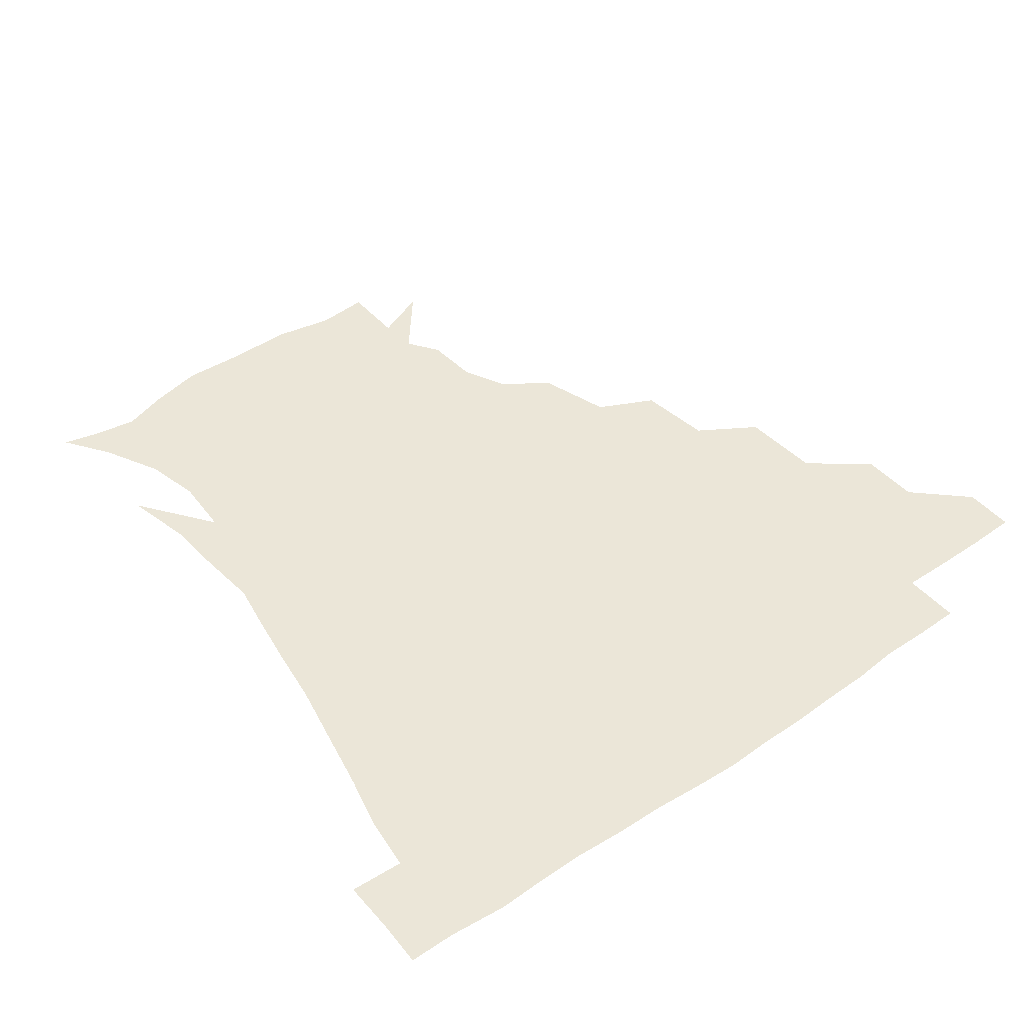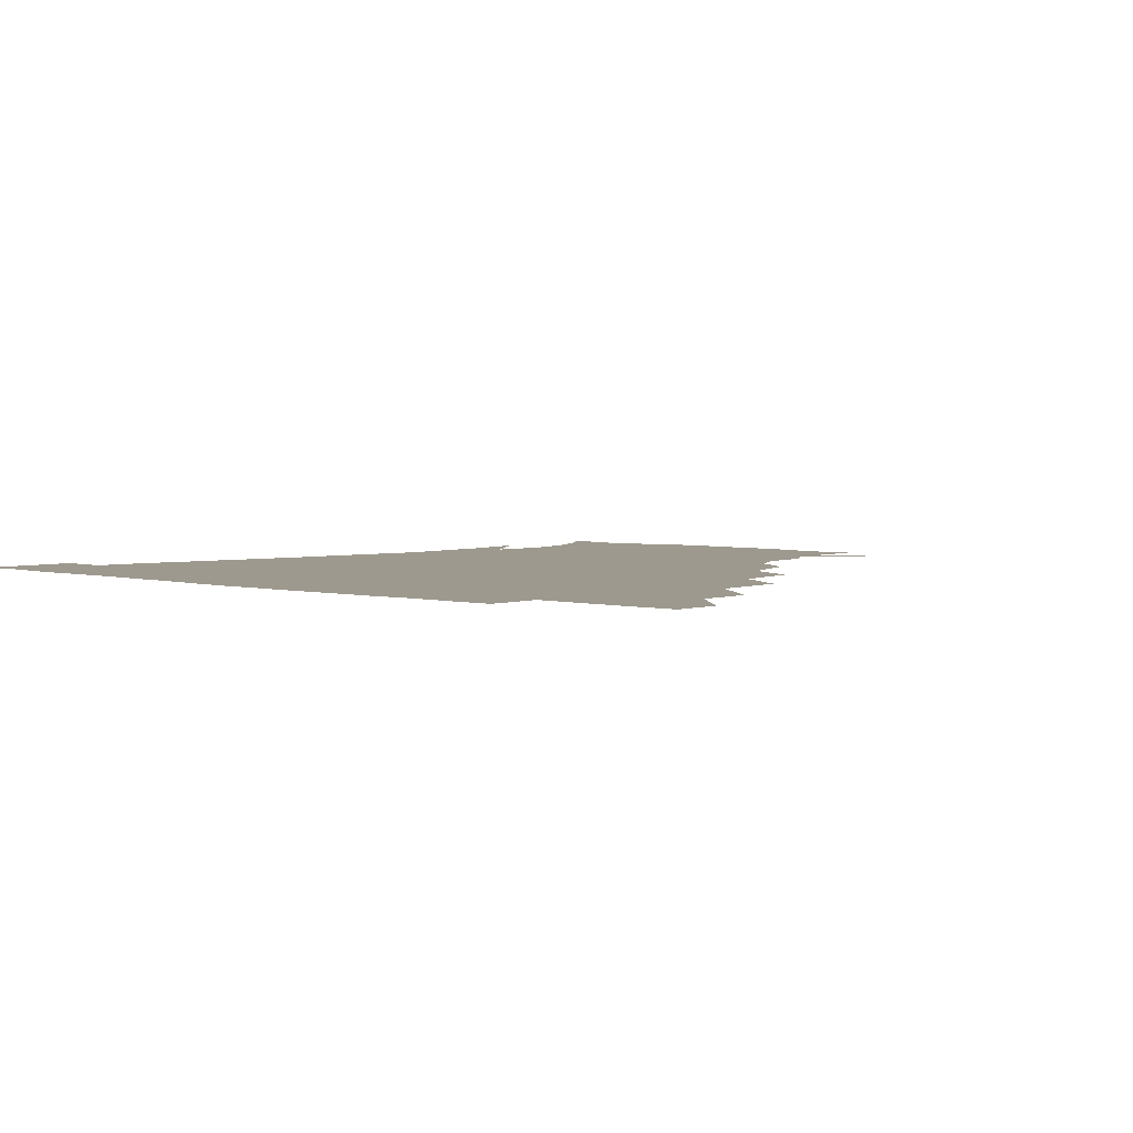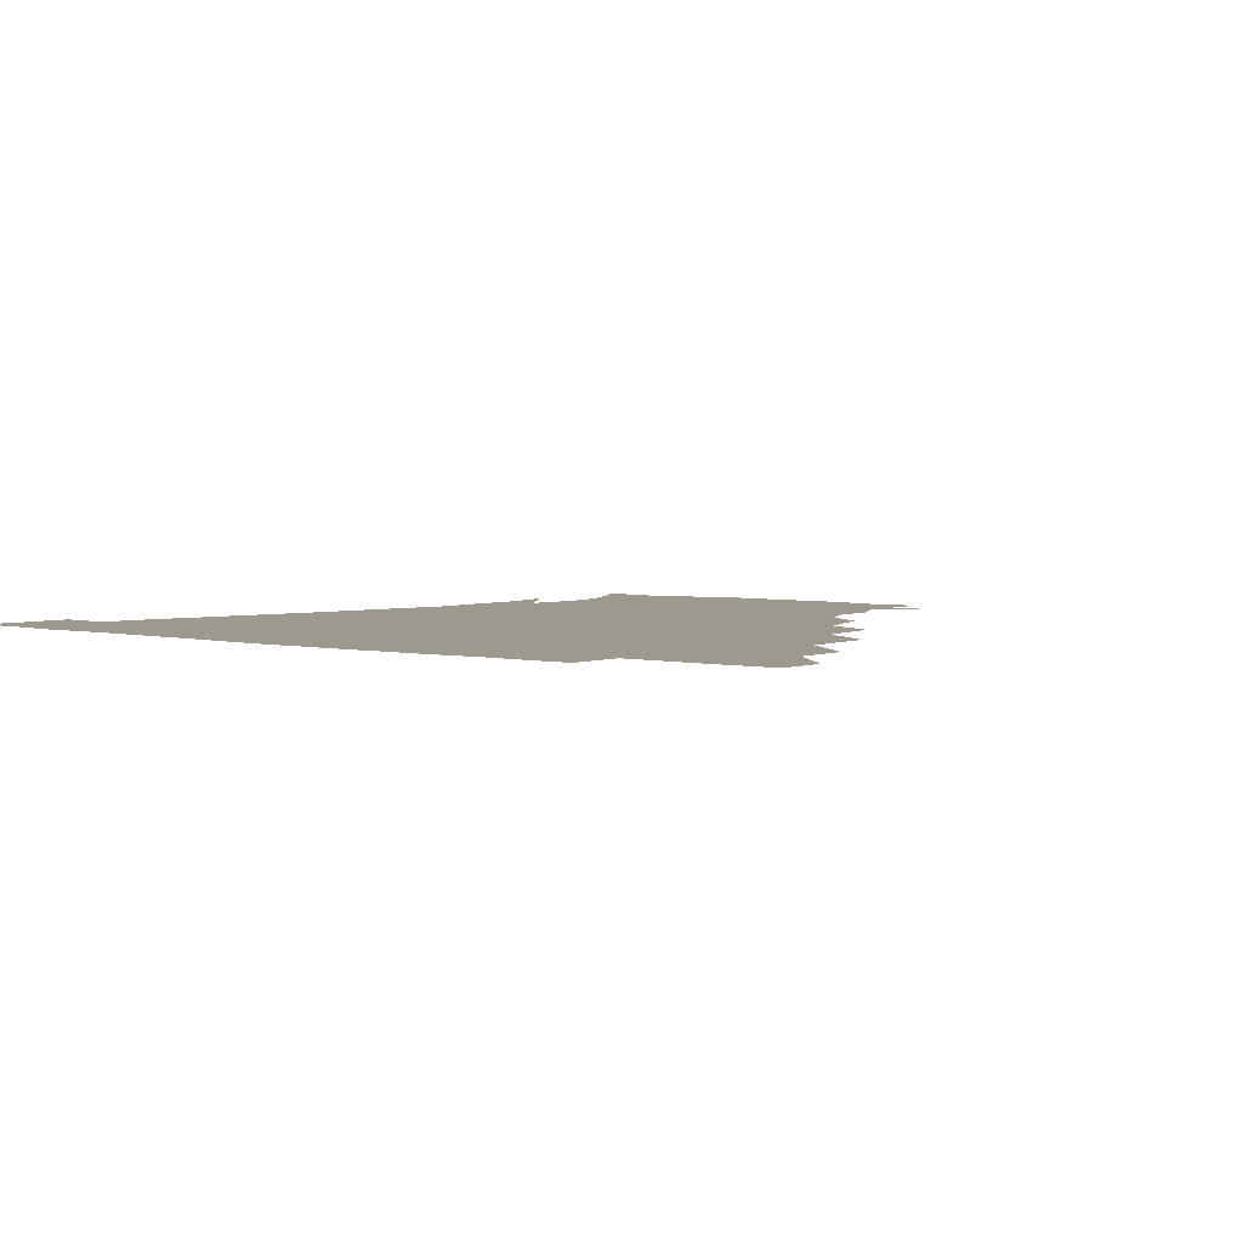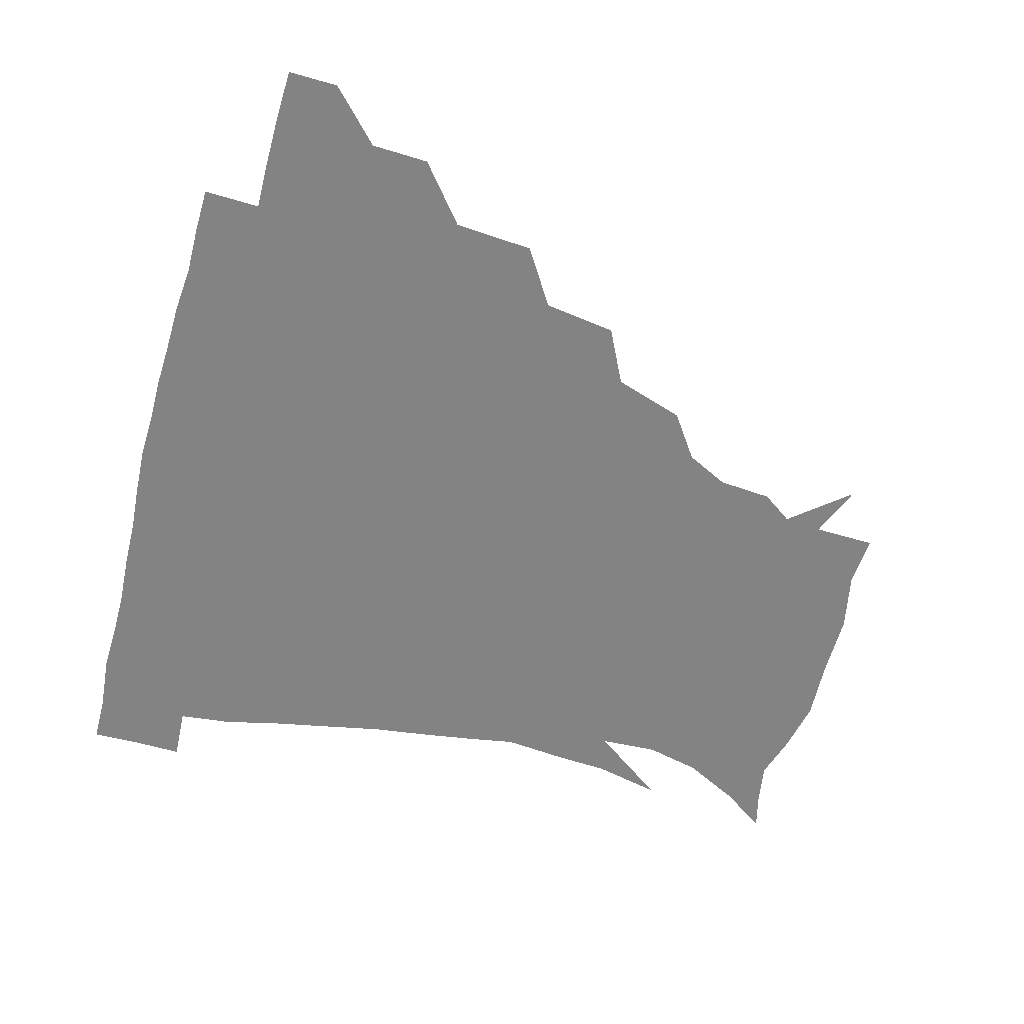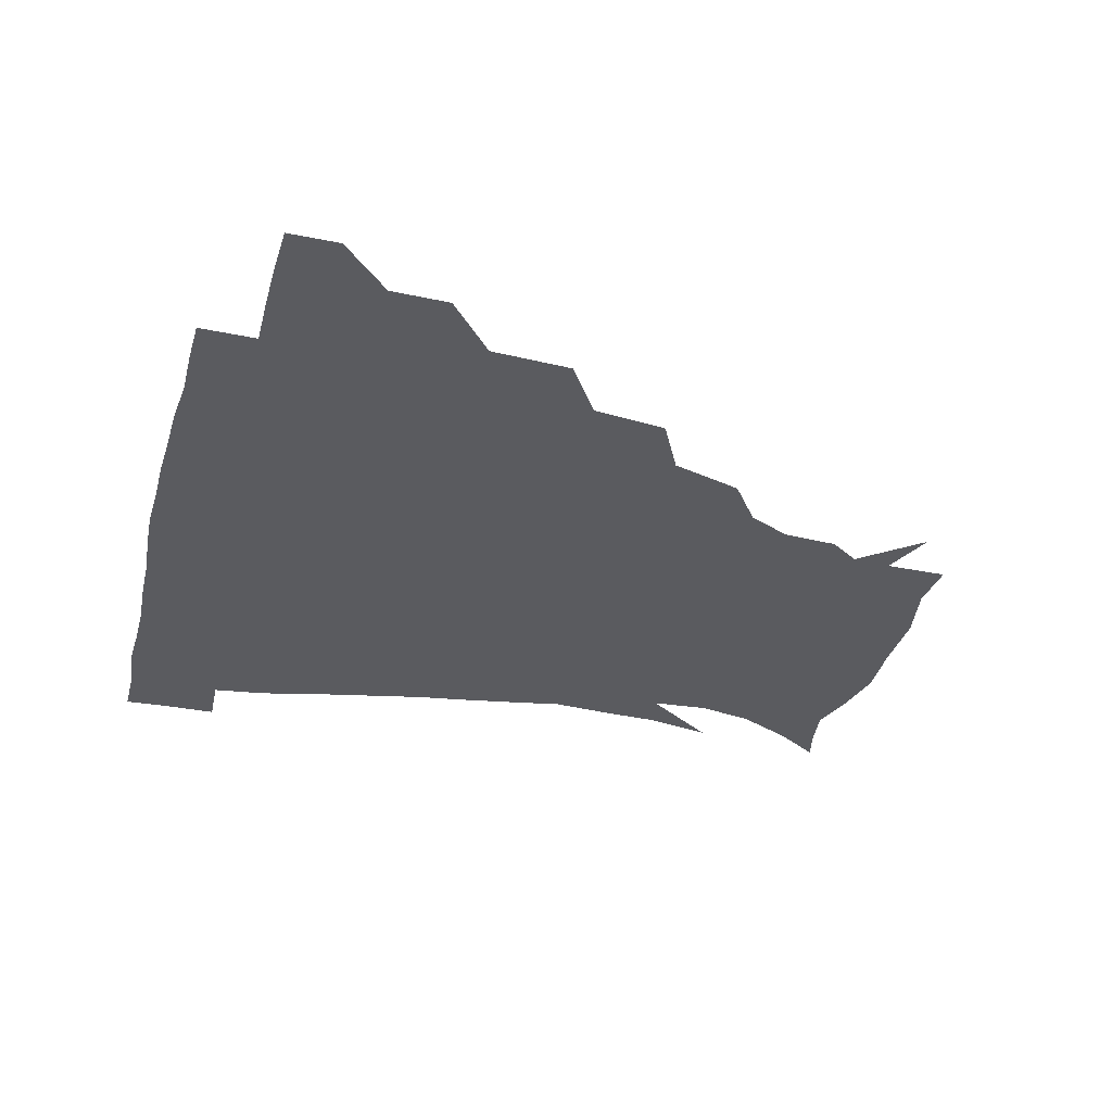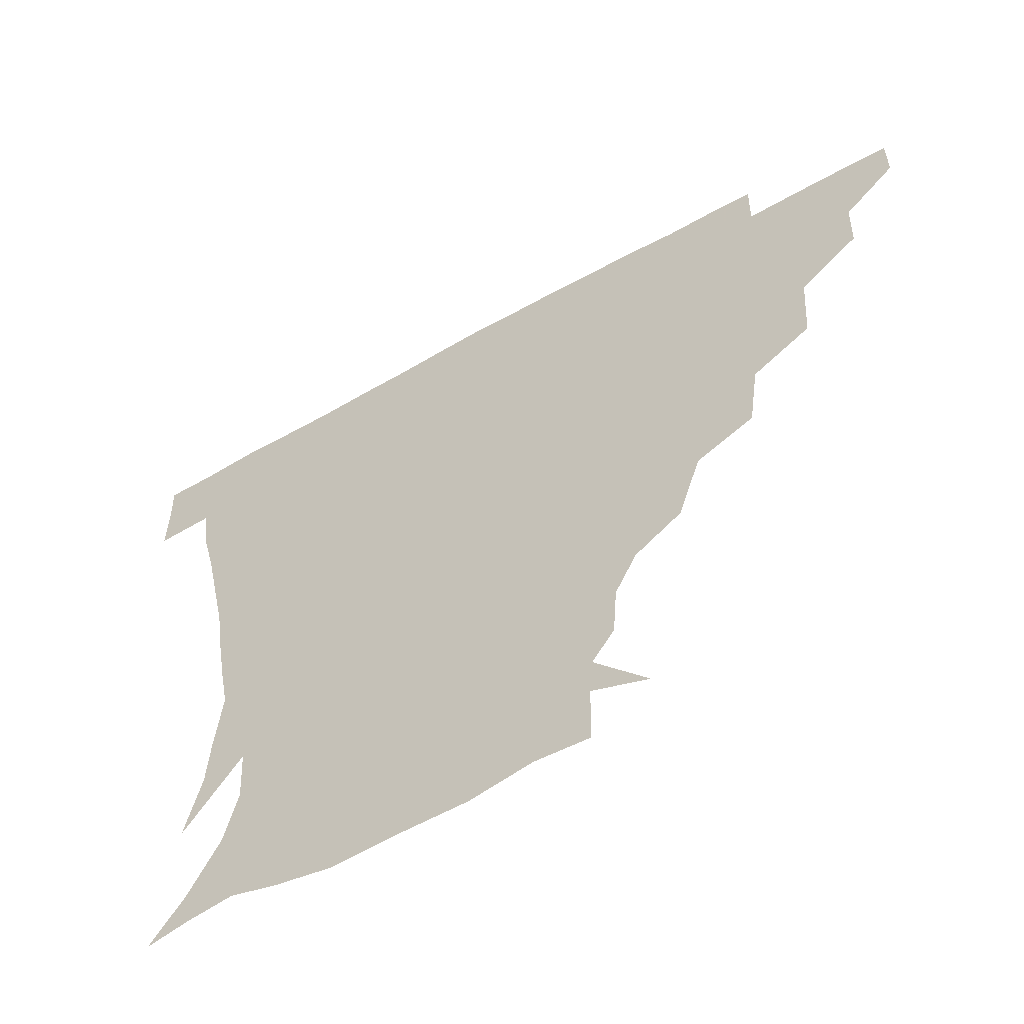
<metadata>
{"format":"obj","ext":"obj","renderer":"f3d","projection":"perspective","resolution":1024,"background":"white","views":[{"elev":46.5,"azim":142.1,"up":"+Z"},{"elev":3.5,"azim":-138.5,"up":"+Z"},{"elev":3.5,"azim":-141.4,"up":"+Z"},{"elev":-61.1,"azim":-105.6,"up":"+Z"},{"elev":-32.9,"azim":-105.0,"up":"+Z"},{"elev":-59.5,"azim":-150.1,"up":"+Y"}]}
</metadata>
<code>
v 451.2 345 0
v 451 360.8 0
v 468.1 311 0
v 467.5 329.3 0
v 467.3 345.4 0
v 466.6 361.2 0
v 488.1 270.7 0
v 486.4 296 0
v 484.4 314.7 0
v 483.4 330.7 0
v 482.6 345.8 0
v 482.5 361.1 0
v 509.2 236 0
v 506 259.1 0
v 502 279.1 0
v 500.7 301.1 0
v 499.4 316.8 0
v 498.4 331.3 0
v 498 345.9 0
v 497.9 360.7 0
v 497.5 378.4 0
v 533.7 204.7 0
v 526.7 227.1 0
v 520.8 244.9 0
v 519.1 270.1 0
v 516.4 285.9 0
v 514.8 301.8 0
v 513.9 317.4 0
v 513.2 331.8 0
v 512.8 345.9 0
v 512.2 360.5 0
v 511.5 378.7 0
v 555.7 164 0
v 554.4 181.1 0
v 547.8 194.7 0
v 541.2 217.1 0
v 536.9 237.2 0
v 534.5 257.6 0
v 532.6 275 0
v 531.1 289.7 0
v 529.5 303.1 0
v 528.5 317.4 0
v 527.8 331.5 0
v 527.6 346 0
v 526.9 361.7 0
v 526.3 378.4 0
v 546.5 135.2 0
v 562.4 154.3 0
v 563.6 172.1 0
v 560.6 189.4 0
v 555.6 207.1 0
v 551.7 222.5 0
v 548.6 243.6 0
v 547.6 261 0
v 545.9 276.4 0
v 544.9 289.9 0
v 544.7 304.6 0
v 543.8 318 0
v 542.9 331.8 0
v 542.9 346 0
v 541.9 361.7 0
v 541 379.5 0
v 563.3 142 0
v 571.8 158.4 0
v 572.3 181.3 0
v 569.8 195.9 0
v 565.7 212.6 0
v 563.9 229.4 0
v 561.3 246.5 0
v 561 264.7 0
v 559.3 275.9 0
v 559.3 290.9 0
v 559.1 305 0
v 558.8 318.4 0
v 559.7 332 0
v 557.7 346.5 0
v 557 360.9 0
v 555.5 379.7 0
v 563.7 122.3 0
v 578.6 146.7 0
v 583 164.8 0
v 582.1 184.1 0
v 579.7 201.4 0
v 577.6 216.8 0
v 576.1 235.1 0
v 575.5 249 0
v 574.1 265.4 0
v 573.7 277.3 0
v 574 292.3 0
v 573.3 304.9 0
v 572.9 317.7 0
v 573.5 332.1 0
v 572.2 346.6 0
v 571.7 360.3 0
v 569.8 380.3 0
v 579.8 123.4 0
v 591.8 147.2 0
v 593.5 167.9 0
v 593.8 185.9 0
v 591.1 202 0
v 589.7 218 0
v 588.7 234 0
v 587.9 251.2 0
v 587.6 264.8 0
v 587.9 277.8 0
v 588 292.8 0
v 587.4 304.7 0
v 587.6 318.3 0
v 588 332.1 0
v 586.8 346.9 0
v 585.9 361.7 0
v 584.2 380.1 0
v 598.4 119.6 0
v 605.4 148.2 0
v 604.9 168.1 0
v 604.9 187.9 0
v 602.6 205 0
v 602 219.7 0
v 601.8 237.4 0
v 601.3 250.6 0
v 601.5 263.5 0
v 601.8 278.8 0
v 601.9 292.5 0
v 602.5 305.7 0
v 602.1 318.6 0
v 602.1 332.2 0
v 601.3 347.1 0
v 600.6 362.1 0
v 598.2 380.5 0
v 619.2 119.6 0
v 618 149.8 0
v 617.2 169.3 0
v 616.2 189.5 0
v 614.7 205.3 0
v 614.1 220.8 0
v 614.1 237.1 0
v 614.5 250.2 0
v 615.3 265.4 0
v 615.6 279.3 0
v 616.1 291.7 0
v 616.7 306.3 0
v 617.1 319.5 0
v 616.5 333.2 0
v 615.9 347.4 0
v 616.1 361.4 0
v 612.8 379.6 0
v 638 118.5 0
v 630.5 148.9 0
v 628.8 169.9 0
v 627.1 190.5 0
v 626.9 206.3 0
v 626.4 220.8 0
v 626.5 236.1 0
v 627.8 249.1 0
v 628.7 264.1 0
v 629.1 277.7 0
v 630.2 291.6 0
v 630.7 305.5 0
v 631.6 319.8 0
v 632.2 333 0
v 632 346.5 0
v 632.3 359.9 0
v 628.1 378.4 0
v 655 122 0
v 643.1 148.2 0
v 639.7 169.7 0
v 638.2 189.1 0
v 638.5 205.3 0
v 638.6 219.2 0
v 639 233.1 0
v 640 247.7 0
v 641.3 264.1 0
v 642.5 276.8 0
v 643.6 292.6 0
v 644.9 306 0
v 645.8 319.6 0
v 646.5 332.9 0
v 647.3 346.5 0
v 646.5 360.4 0
v 643.2 377.9 0
v 668.7 126.1 0
v 656.6 145.8 0
v 650.6 167.1 0
v 649.2 185.8 0
v 649.8 202.3 0
v 650 216.4 0
v 650.8 230.5 0
v 651.8 245 0
v 652.9 262.4 0
v 655 277.1 0
v 656.7 290.6 0
v 658.2 306 0
v 659.7 319.3 0
v 661 333 0
v 662 346.5 0
v 661 360.8 0
v 659 376.9 0
v 681.9 124 0
v 670.5 141.2 0
v 662.3 161.7 0
v 660.5 178.6 0
v 660.9 196.5 0
v 660.8 211.6 0
v 661.3 226.9 0
v 662.4 242.3 0
v 664.1 258.4 0
v 666.3 274.2 0
v 668.6 291.5 0
v 671.2 303.9 0
v 673.3 318.7 0
v 674.7 332.3 0
v 676.3 346.4 0
v 675.2 362 0
v 674.2 376.8 0
v 693.7 120.9 0
v 684 135.1 0
v 674.9 153 0
v 671.1 170.3 0
v 672.1 188.8 0
v 671 205.2 0
v 671 221.1 0
v 672.5 234.8 0
v 674.5 251.6 0
v 676.7 268.8 0
v 679.2 286.4 0
v 683.1 299.8 0
v 686.1 317.2 0
v 688.5 331.7 0
v 689.7 346.2 0
v 689.7 361.6 0
v 688.6 377.2 0
v 689.3 165 0
v 684.7 186.5 0
v 683.9 202.6 0
v 682.1 223.3 0
v 684.7 237.9 0
v 687.4 254.6 0
v 690 273.2 0
v 693.7 291.3 0
v 697.8 311.4 0
v 701.9 328.4 0
v 703.9 345.4 0
v 705.4 360.7 0
v 706.4 375.4 0
v 720.7 344.4 0
v 720.5 360.4 0
v 720.9 375.2 0
f 4 5 1
f 1 5 2
f 5 6 2
f 8 9 3
f 3 9 4
f 9 10 4
f 4 10 5
f 10 11 5
f 5 11 6
f 11 12 6
f 14 15 7
f 7 15 8
f 15 16 8
f 8 16 9
f 16 17 9
f 9 17 10
f 17 18 10
f 10 18 11
f 18 19 11
f 11 19 12
f 19 20 12
f 23 24 13
f 13 24 14
f 24 25 14
f 14 25 15
f 25 26 15
f 15 26 16
f 26 27 16
f 16 27 17
f 27 28 17
f 17 28 18
f 28 29 18
f 18 29 19
f 29 30 19
f 19 30 20
f 30 31 20
f 20 31 21
f 31 32 21
f 35 36 22
f 22 36 23
f 36 37 23
f 23 37 24
f 37 38 24
f 24 38 25
f 38 39 25
f 25 39 26
f 39 40 26
f 26 40 27
f 40 41 27
f 27 41 28
f 41 42 28
f 28 42 29
f 42 43 29
f 29 43 30
f 43 44 30
f 30 44 31
f 44 45 31
f 31 45 32
f 45 46 32
f 48 49 33
f 33 49 34
f 49 50 34
f 34 50 35
f 50 51 35
f 35 51 36
f 51 52 36
f 36 52 37
f 52 53 37
f 37 53 38
f 53 54 38
f 38 54 39
f 54 55 39
f 39 55 40
f 55 56 40
f 40 56 41
f 56 57 41
f 41 57 42
f 57 58 42
f 42 58 43
f 58 59 43
f 43 59 44
f 59 60 44
f 44 60 45
f 60 61 45
f 45 61 46
f 61 62 46
f 47 63 48
f 63 64 48
f 48 64 49
f 64 65 49
f 49 65 50
f 65 66 50
f 50 66 51
f 66 67 51
f 51 67 52
f 67 68 52
f 52 68 53
f 68 69 53
f 53 69 54
f 69 70 54
f 54 70 55
f 70 71 55
f 55 71 56
f 71 72 56
f 56 72 57
f 72 73 57
f 57 73 58
f 73 74 58
f 58 74 59
f 74 75 59
f 59 75 60
f 75 76 60
f 60 76 61
f 76 77 61
f 61 77 62
f 77 78 62
f 79 80 63
f 63 80 64
f 80 81 64
f 64 81 65
f 81 82 65
f 65 82 66
f 82 83 66
f 66 83 67
f 83 84 67
f 67 84 68
f 84 85 68
f 68 85 69
f 85 86 69
f 69 86 70
f 86 87 70
f 70 87 71
f 87 88 71
f 71 88 72
f 88 89 72
f 72 89 73
f 89 90 73
f 73 90 74
f 90 91 74
f 74 91 75
f 91 92 75
f 75 92 76
f 92 93 76
f 76 93 77
f 93 94 77
f 77 94 78
f 94 95 78
f 79 96 80
f 96 97 80
f 80 97 81
f 97 98 81
f 81 98 82
f 98 99 82
f 82 99 83
f 99 100 83
f 83 100 84
f 100 101 84
f 84 101 85
f 101 102 85
f 85 102 86
f 102 103 86
f 86 103 87
f 103 104 87
f 87 104 88
f 104 105 88
f 88 105 89
f 105 106 89
f 89 106 90
f 106 107 90
f 90 107 91
f 107 108 91
f 91 108 92
f 108 109 92
f 92 109 93
f 109 110 93
f 93 110 94
f 110 111 94
f 94 111 95
f 111 112 95
f 96 113 97
f 113 114 97
f 97 114 98
f 114 115 98
f 98 115 99
f 115 116 99
f 99 116 100
f 116 117 100
f 100 117 101
f 117 118 101
f 101 118 102
f 118 119 102
f 102 119 103
f 119 120 103
f 103 120 104
f 120 121 104
f 104 121 105
f 121 122 105
f 105 122 106
f 122 123 106
f 106 123 107
f 123 124 107
f 107 124 108
f 124 125 108
f 108 125 109
f 125 126 109
f 109 126 110
f 126 127 110
f 110 127 111
f 127 128 111
f 111 128 112
f 128 129 112
f 113 130 114
f 130 131 114
f 114 131 115
f 131 132 115
f 115 132 116
f 132 133 116
f 116 133 117
f 133 134 117
f 117 134 118
f 134 135 118
f 118 135 119
f 135 136 119
f 119 136 120
f 136 137 120
f 120 137 121
f 137 138 121
f 121 138 122
f 138 139 122
f 122 139 123
f 139 140 123
f 123 140 124
f 140 141 124
f 124 141 125
f 141 142 125
f 125 142 126
f 142 143 126
f 126 143 127
f 143 144 127
f 127 144 128
f 144 145 128
f 128 145 129
f 145 146 129
f 130 147 131
f 147 148 131
f 131 148 132
f 148 149 132
f 132 149 133
f 149 150 133
f 133 150 134
f 150 151 134
f 134 151 135
f 151 152 135
f 135 152 136
f 152 153 136
f 136 153 137
f 153 154 137
f 137 154 138
f 154 155 138
f 138 155 139
f 155 156 139
f 139 156 140
f 156 157 140
f 140 157 141
f 157 158 141
f 141 158 142
f 158 159 142
f 142 159 143
f 159 160 143
f 143 160 144
f 160 161 144
f 144 161 145
f 161 162 145
f 145 162 146
f 162 163 146
f 147 164 148
f 164 165 148
f 148 165 149
f 165 166 149
f 149 166 150
f 166 167 150
f 150 167 151
f 167 168 151
f 151 168 152
f 168 169 152
f 152 169 153
f 169 170 153
f 153 170 154
f 170 171 154
f 154 171 155
f 171 172 155
f 155 172 156
f 172 173 156
f 156 173 157
f 173 174 157
f 157 174 158
f 174 175 158
f 158 175 159
f 175 176 159
f 159 176 160
f 176 177 160
f 160 177 161
f 177 178 161
f 161 178 162
f 178 179 162
f 162 179 163
f 179 180 163
f 164 181 165
f 181 182 165
f 165 182 166
f 182 183 166
f 166 183 167
f 183 184 167
f 167 184 168
f 184 185 168
f 168 185 169
f 185 186 169
f 169 186 170
f 186 187 170
f 170 187 171
f 187 188 171
f 171 188 172
f 188 189 172
f 172 189 173
f 189 190 173
f 173 190 174
f 190 191 174
f 174 191 175
f 191 192 175
f 175 192 176
f 192 193 176
f 176 193 177
f 193 194 177
f 177 194 178
f 194 195 178
f 178 195 179
f 195 196 179
f 179 196 180
f 196 197 180
f 181 198 182
f 198 199 182
f 182 199 183
f 199 200 183
f 183 200 184
f 200 201 184
f 184 201 185
f 201 202 185
f 185 202 186
f 202 203 186
f 186 203 187
f 203 204 187
f 187 204 188
f 204 205 188
f 188 205 189
f 205 206 189
f 189 206 190
f 206 207 190
f 190 207 191
f 207 208 191
f 191 208 192
f 208 209 192
f 192 209 193
f 209 210 193
f 193 210 194
f 210 211 194
f 194 211 195
f 211 212 195
f 195 212 196
f 212 213 196
f 196 213 197
f 213 214 197
f 198 215 199
f 215 216 199
f 199 216 200
f 216 217 200
f 200 217 201
f 217 218 201
f 201 218 202
f 218 219 202
f 202 219 203
f 219 220 203
f 203 220 204
f 220 221 204
f 204 221 205
f 221 222 205
f 205 222 206
f 222 223 206
f 206 223 207
f 223 224 207
f 207 224 208
f 224 225 208
f 208 225 209
f 225 226 209
f 209 226 210
f 226 227 210
f 210 227 211
f 227 228 211
f 211 228 212
f 228 229 212
f 212 229 213
f 229 230 213
f 213 230 214
f 230 231 214
f 219 232 220
f 232 233 220
f 220 233 221
f 233 234 221
f 221 234 222
f 234 235 222
f 222 235 223
f 235 236 223
f 223 236 224
f 236 237 224
f 224 237 225
f 237 238 225
f 225 238 226
f 238 239 226
f 226 239 227
f 239 240 227
f 227 240 228
f 240 241 228
f 228 241 229
f 241 242 229
f 229 242 230
f 242 243 230
f 230 243 231
f 243 244 231
f 242 245 243
f 245 246 243
f 243 246 244
f 246 247 244

</code>
